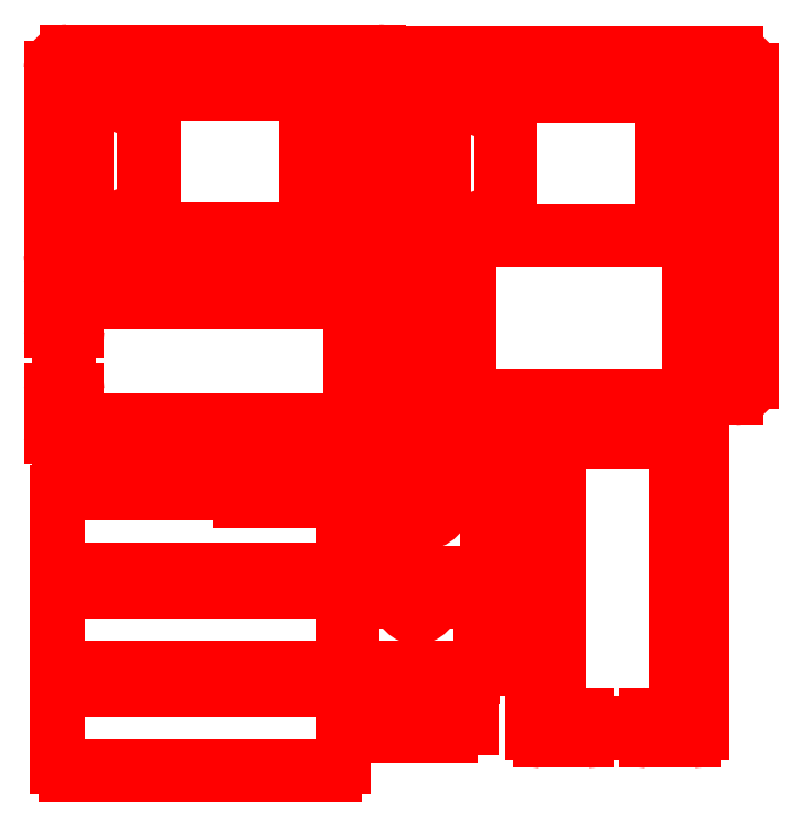
<metadata>
{"format":"dxf","ext":"dxf","renderer":"ezdxf+matplotlib","layout":"modelspace","background":"white","min_lineweight":24,"dpi":150}
</metadata>
<code>
0
SECTION
2
ENTITIES
0
INSERT
8
0
2
POCKET001-0-0-1-0-0
10
2.408
20
-7.751
30
0
41
0.03937
42
0.03937
43
0
50
0
70
1
71
1
44
0
45
0
0
INSERT
8
0
2
POCKET-3-1-0-0
10
2.408
20
-9.326
30
0
41
0.03937
42
0.03937
43
0
50
0
70
1
71
1
44
0
45
0
0
INSERT
8
0
2
POCKET002-0-1-0-0
10
5.883
20
-9.326
30
0
41
0.03937
42
0.03937
43
0
50
0
70
1
71
1
44
0
45
0
0
INSERT
8
0
2
POCKET-2-0-0-0-0-0
10
2.408
20
-10.9
30
0
41
0.03937
42
0.03937
43
0
50
0
70
1
71
1
44
0
45
0
0
INSERT
8
0
2
FILLET001-0-0-0
10
6.501
20
-6.3
30
0
41
0.03937
42
0.03937
43
0
50
0
70
1
71
1
44
0
45
0
0
INSERT
8
0
2
POCKET006-2
10
2.78
20
-1.82
30
0
41
0.03937
42
0.03937
43
0
50
0
70
1
71
1
44
0
45
0
0
INSERT
8
0
2
FILLET003-3-0-0
10
8.5
20
-1.85
30
0
41
0.03937
42
0.03937
43
0
50
0
70
1
71
1
44
0
45
0
0
INSERT
8
0
2
FILLET001-1
10
5.8
20
-10.4
30
0
41
0.03937
42
0.03937
43
0
50
0
70
1
71
1
44
0
45
0
0
INSERT
8
0
2
noname9
10
5.8
20
-10.9
30
0
41
0.03937
42
0.03937
43
0
50
0
70
1
71
1
44
0
45
0
0
INSERT
8
0
2
FILLET001-1-1
10
5.8
20
-10.9
30
0
41
0.03937
42
0.03937
43
0
50
0
70
1
71
1
44
0
45
0
0
INSERT
8
0
2
noname9-0
10
5.8
20
-11.4
30
0
41
0.03937
42
0.03937
43
0
50
0
70
1
71
1
44
0
45
0
0
INSERT
8
0
2
FILLET017
10
2.633
20
-5.011
30
0
41
0.03937
42
0.03937
43
0
50
0
70
1
71
1
44
0
45
0
0
INSERT
8
0
2
POCKET-0-1-0-0
10
0.9862
20
-6.653
30
0
41
0.03937
42
0.03937
43
0
50
0
70
1
71
1
44
0
45
0
0
INSERT
8
0
2
POCKET-1-0-0-0
10
2.837
20
-6.653
30
0
41
0.03937
42
0.03937
43
0
50
0
70
1
71
1
44
0
45
0
0
INSERT
8
0
2
FILLET015
10
9.099
20
-8.505
30
0
41
0.03937
42
0.03937
43
0
50
90
70
1
71
1
44
0
45
0
0
INSERT
8
0
2
POCKET003
10
5.979
20
-7.797
30
0
41
0.03937
42
0.03937
43
0
50
0
70
1
71
1
44
0
45
0
0
ENDSEC
0
EOF

</code>
